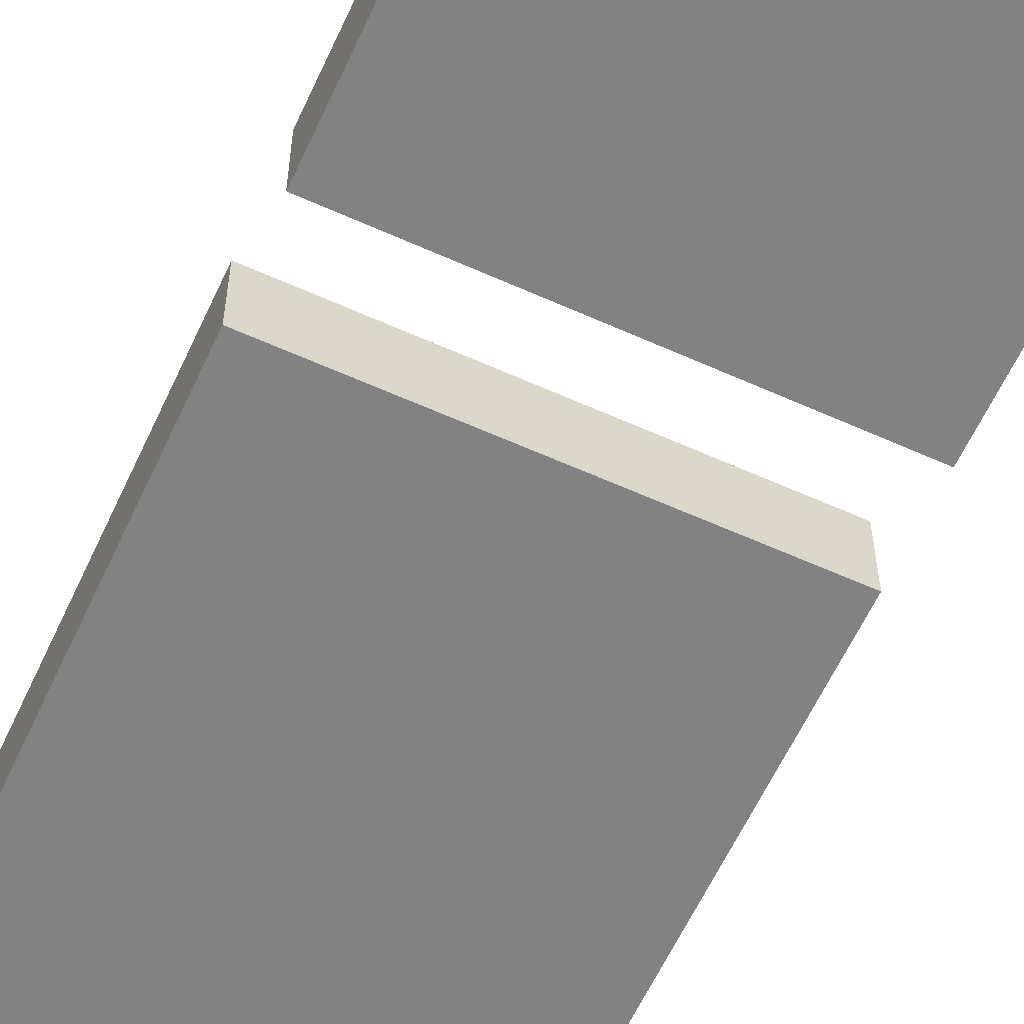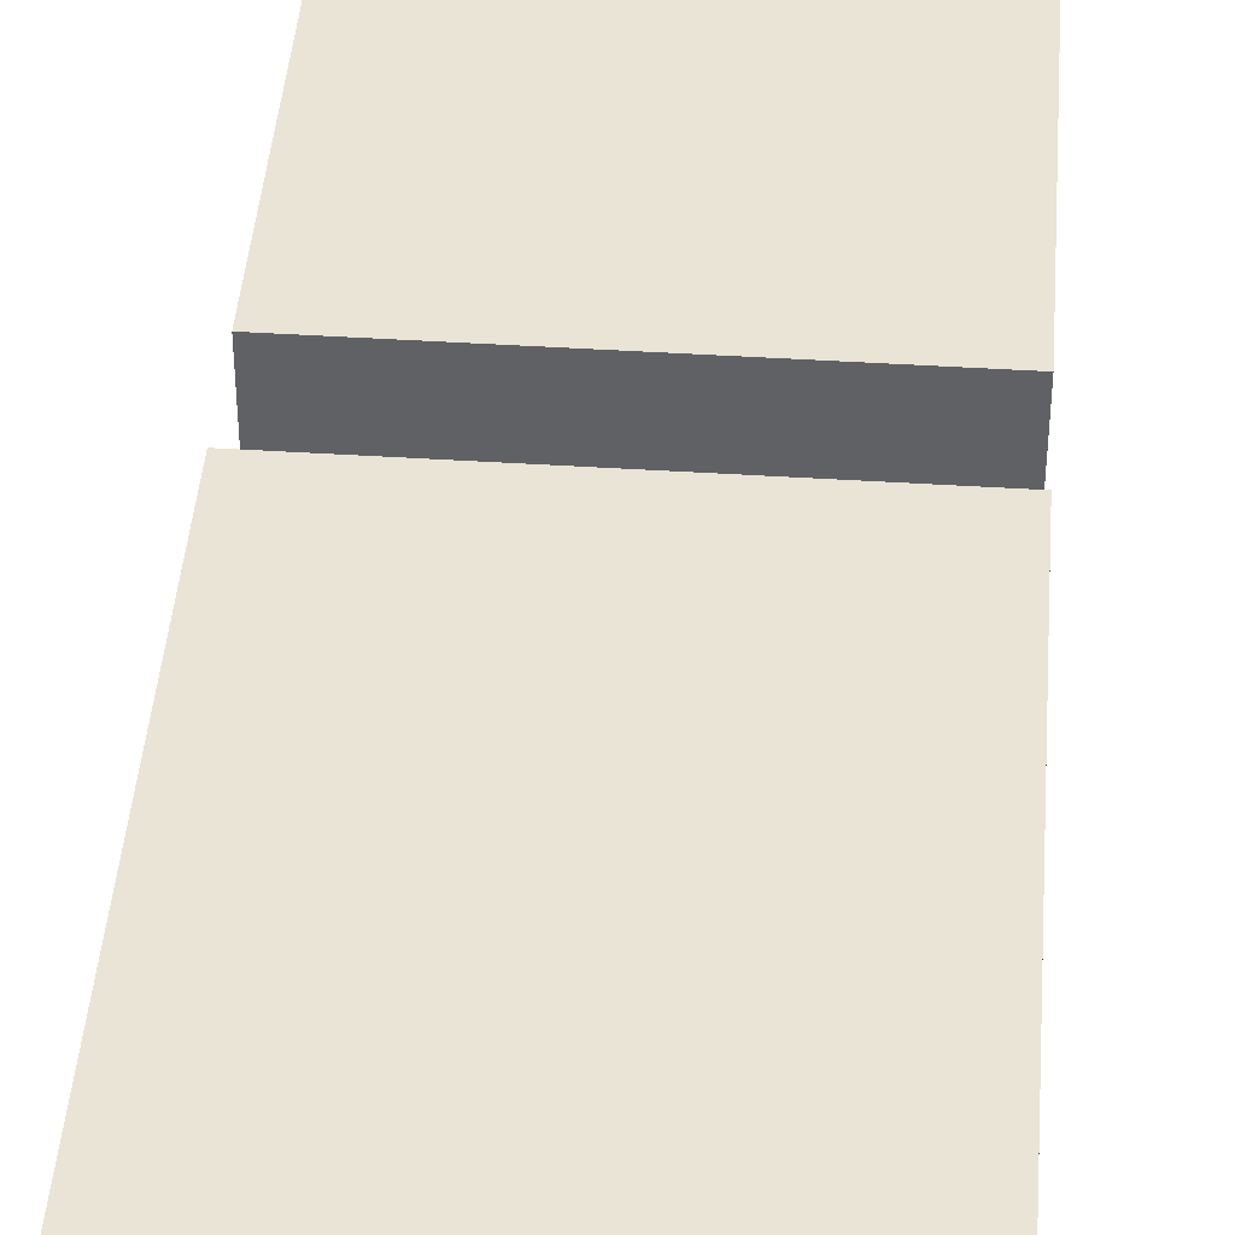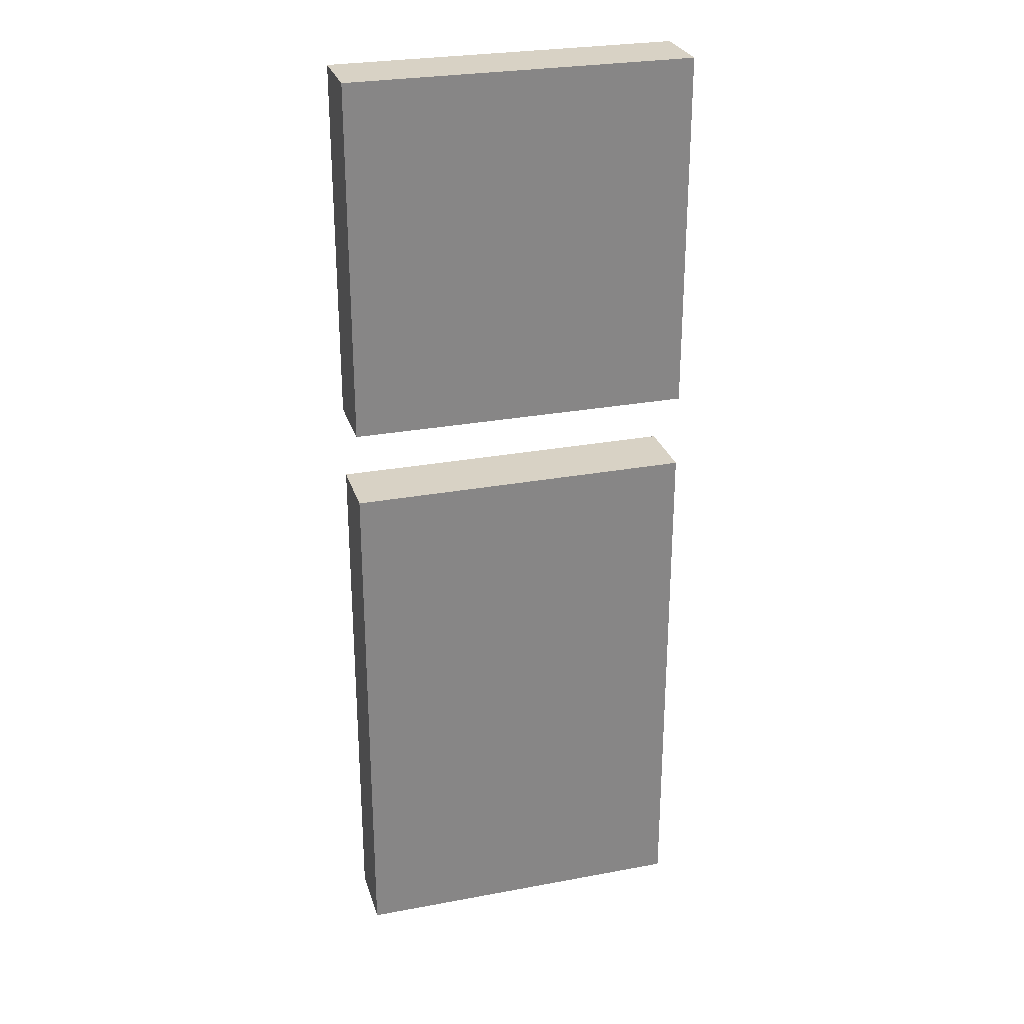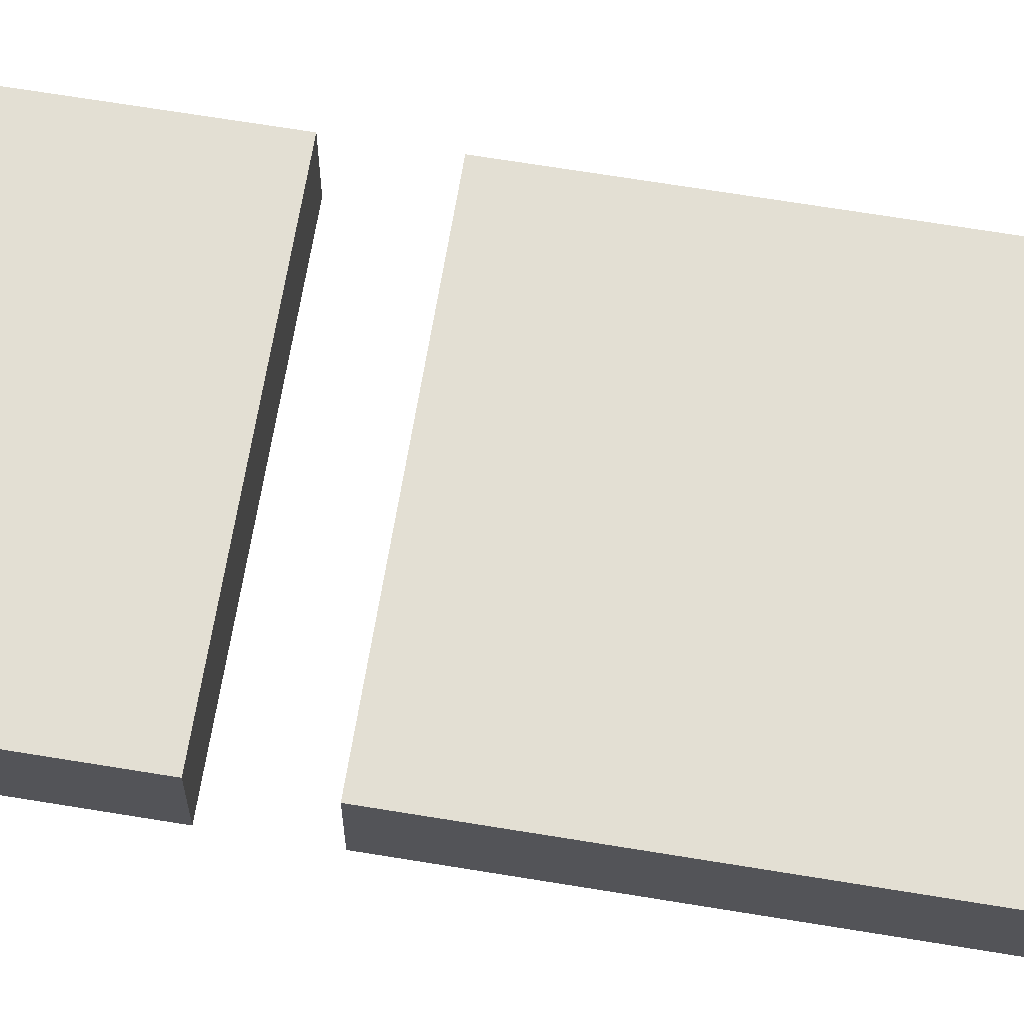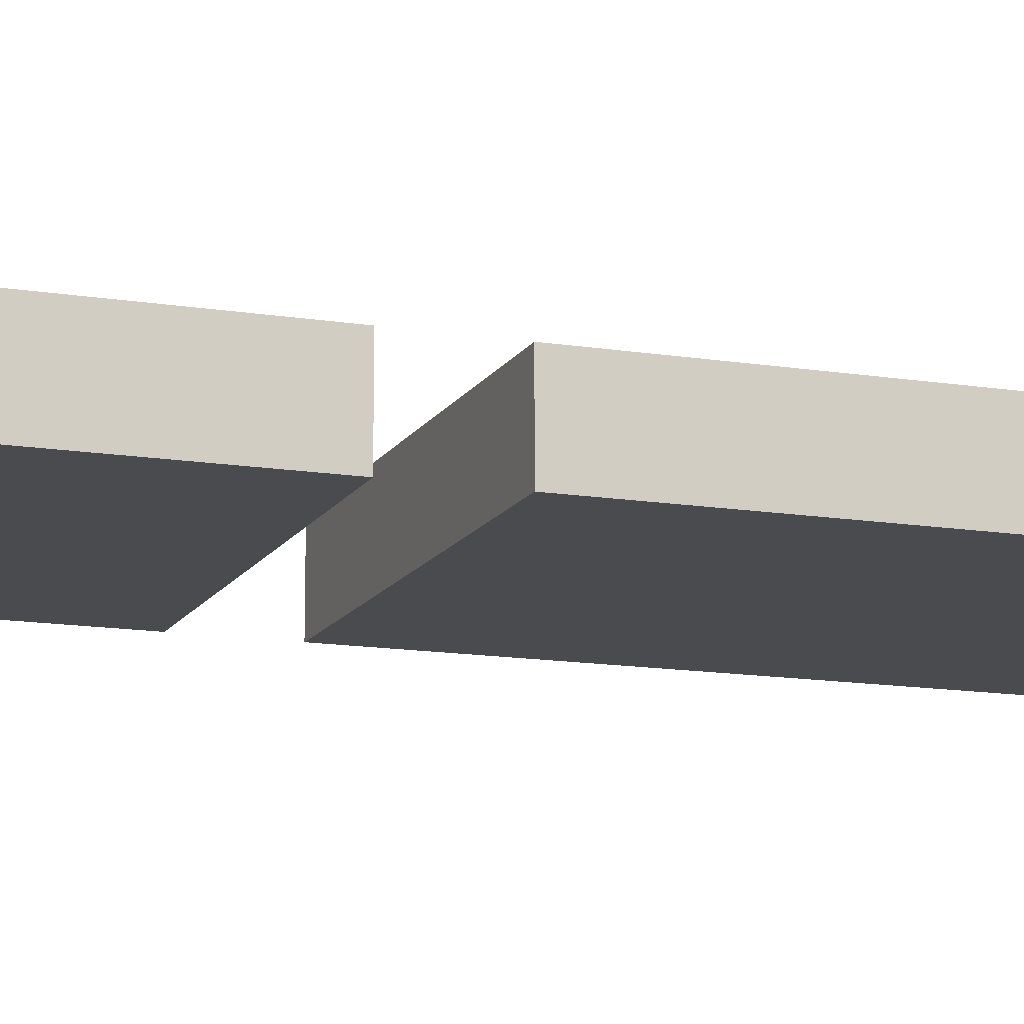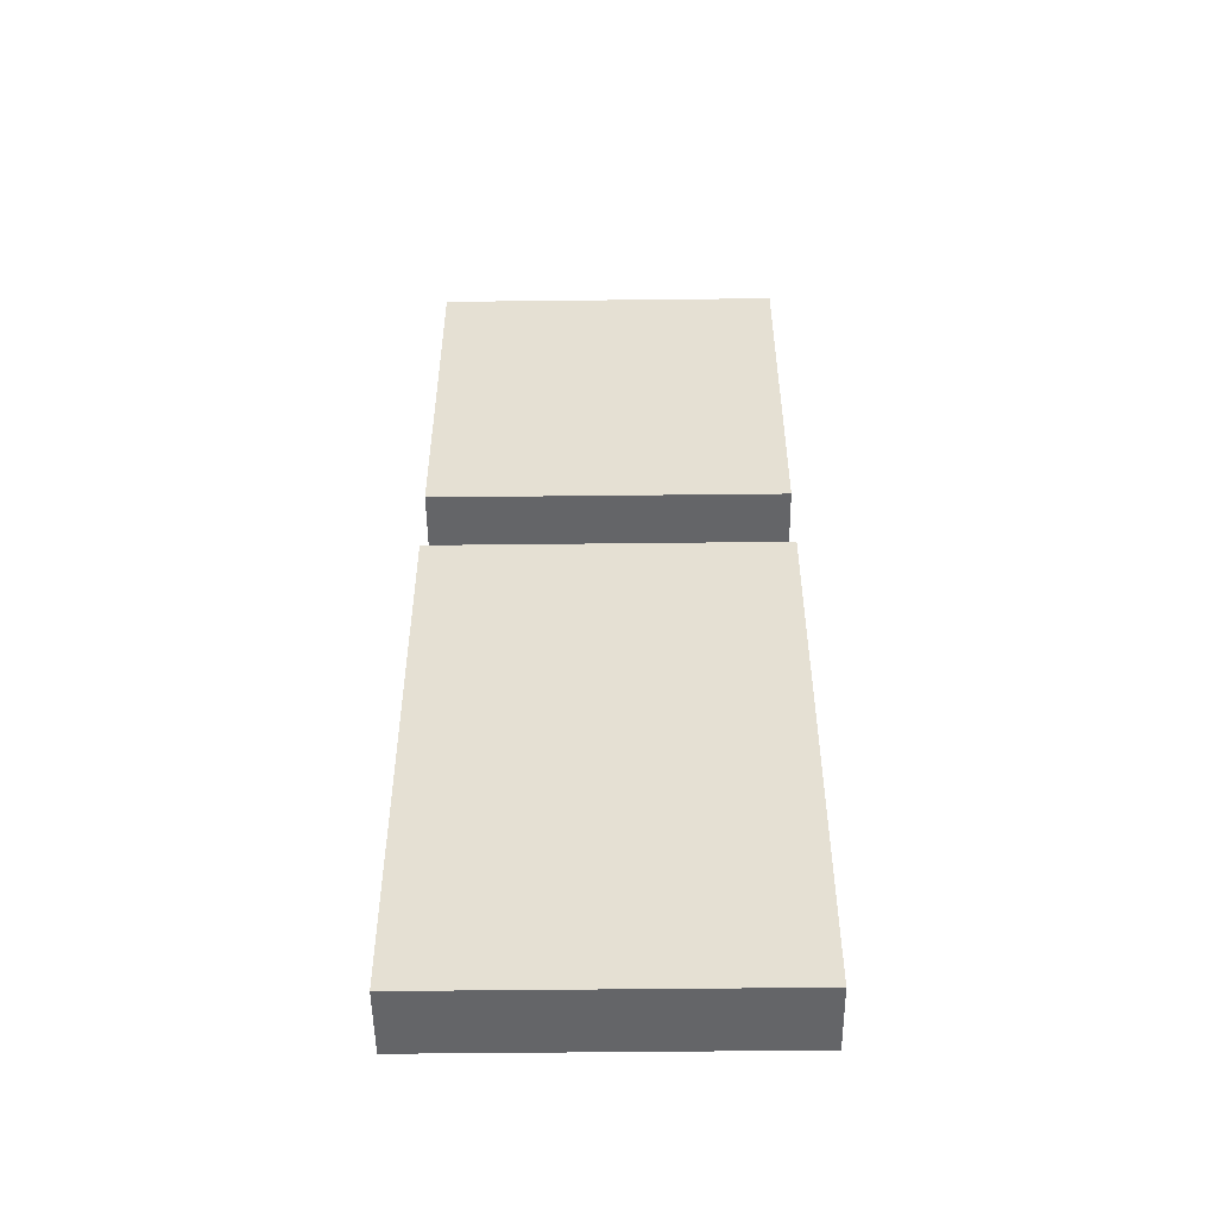
<metadata>
{"format":"obj","ext":"obj","renderer":"f3d","projection":"perspective","resolution":1024,"background":"white","views":[{"elev":-60.7,"azim":155.3,"up":"+Z"},{"elev":42.6,"azim":4.4,"up":"+Z"},{"elev":27.7,"azim":-15.9,"up":"+Y"},{"elev":66.9,"azim":-80.6,"up":"+Z"},{"elev":-13.7,"azim":-110.0,"up":"+Z"},{"elev":-51.5,"azim":-179.3,"up":"+Y"}]}
</metadata>
<code>
o Signs1
v -2.942 1.565 -0.39
v -2.942 3.565 -0.39
v -2.942 1.565 -0.6467
v -2.942 3.565 -0.6467
v -1.66 1.565 -0.39
v -1.66 3.565 -0.39
v -1.66 1.565 -0.6467
v -1.66 3.565 -0.6467
v -2.942 3.845 -0.39
v -2.942 5.178 -0.39
v -2.942 3.845 -0.6467
v -2.942 5.178 -0.6467
v -1.66 3.845 -0.39
v -1.66 5.178 -0.39
v -1.66 3.845 -0.6467
v -1.66 5.178 -0.6467
f 2 3 1
f 4 7 3
f 8 5 7
f 6 1 5
f 7 1 3
f 4 6 8
f 10 11 9
f 12 15 11
f 16 13 15
f 14 9 13
f 15 9 11
f 12 14 16
f 2 4 3
f 4 8 7
f 8 6 5
f 6 2 1
f 7 5 1
f 4 2 6
f 10 12 11
f 12 16 15
f 16 14 13
f 14 10 9
f 15 13 9
f 12 10 14

</code>
